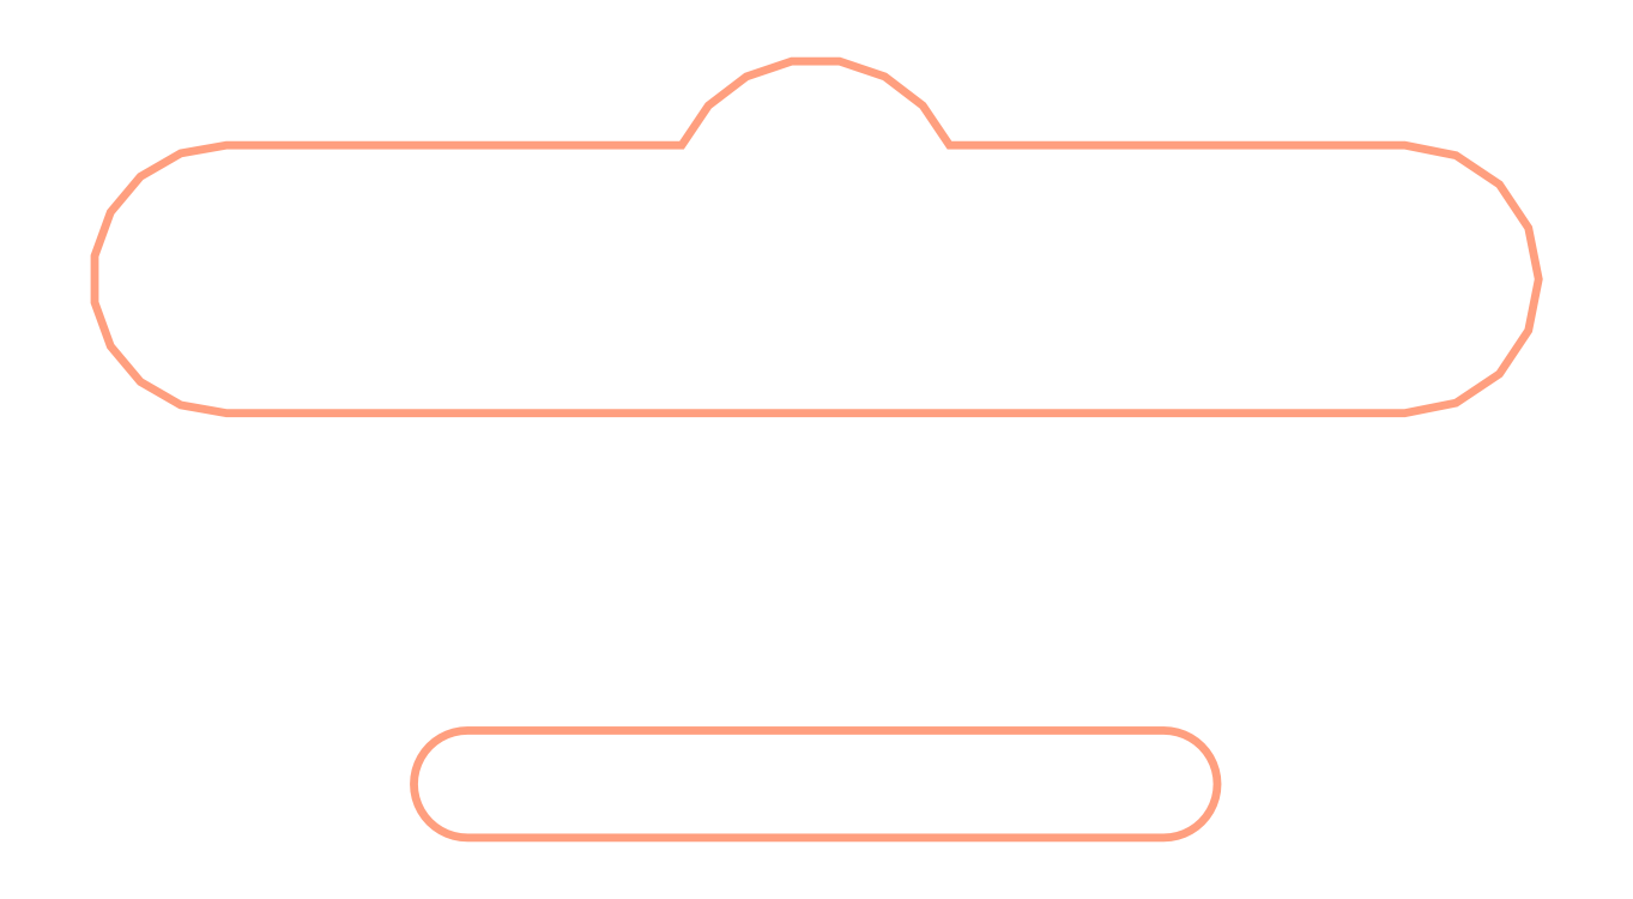
<metadata>
{"format":"dxf","ext":"dxf","renderer":"ezdxf+matplotlib","layout":"modelspace","background":"white","min_lineweight":24,"dpi":150}
</metadata>
<code>
0
SECTION
2
ENTITIES
0
POLYLINE
8
Board_Outline
66
1
70
0
40
0.1524
41
0.1524
0
VERTEX
8
Board_Outline
10
6.999
20
-7.924
42
0
0
VERTEX
8
Board_Outline
10
6.869
20
-7.915
42
0
0
VERTEX
8
Board_Outline
10
6.741
20
-7.889
42
0
0
VERTEX
8
Board_Outline
10
6.617
20
-7.848
42
0
0
VERTEX
8
Board_Outline
10
6.499
20
-7.79
42
0
0
VERTEX
8
Board_Outline
10
6.391
20
-7.717
42
0
0
VERTEX
8
Board_Outline
10
6.292
20
-7.631
42
0
0
VERTEX
8
Board_Outline
10
6.206
20
-7.532
42
0
0
VERTEX
8
Board_Outline
10
6.133
20
-7.424
42
0
0
VERTEX
8
Board_Outline
10
6.075
20
-7.306
42
0
0
VERTEX
8
Board_Outline
10
6.034
20
-7.182
42
0
0
VERTEX
8
Board_Outline
10
6.008
20
-7.054
42
0
0
VERTEX
8
Board_Outline
10
5.999
20
-6.924
42
0
0
VERTEX
8
Board_Outline
10
6.008
20
-6.793
42
0
0
VERTEX
8
Board_Outline
10
6.034
20
-6.665
42
0
0
VERTEX
8
Board_Outline
10
6.075
20
-6.541
42
0
0
VERTEX
8
Board_Outline
10
6.133
20
-6.424
42
0
0
VERTEX
8
Board_Outline
10
6.206
20
-6.315
42
0
0
VERTEX
8
Board_Outline
10
6.292
20
-6.216
42
0
0
VERTEX
8
Board_Outline
10
6.391
20
-6.13
42
0
0
VERTEX
8
Board_Outline
10
6.499
20
-6.058
42
0
0
VERTEX
8
Board_Outline
10
6.617
20
-6
42
0
0
VERTEX
8
Board_Outline
10
6.741
20
-5.958
42
0
0
VERTEX
8
Board_Outline
10
6.869
20
-5.932
42
0
0
VERTEX
8
Board_Outline
10
6.999
20
-5.924
42
0
0
VERTEX
8
Board_Outline
10
20
20
-5.924
42
0
0
VERTEX
8
Board_Outline
10
20.13
20
-5.932
42
0
0
VERTEX
8
Board_Outline
10
20.26
20
-5.958
42
0
0
VERTEX
8
Board_Outline
10
20.38
20
-6
42
0
0
VERTEX
8
Board_Outline
10
20.5
20
-6.058
42
0
0
VERTEX
8
Board_Outline
10
20.61
20
-6.13
42
0
0
VERTEX
8
Board_Outline
10
20.71
20
-6.216
42
0
0
VERTEX
8
Board_Outline
10
20.79
20
-6.315
42
0
0
VERTEX
8
Board_Outline
10
20.87
20
-6.424
42
0
0
VERTEX
8
Board_Outline
10
20.92
20
-6.541
42
0
0
VERTEX
8
Board_Outline
10
20.97
20
-6.665
42
0
0
VERTEX
8
Board_Outline
10
20.99
20
-6.793
42
0
0
VERTEX
8
Board_Outline
10
21
20
-6.924
42
0
0
VERTEX
8
Board_Outline
10
20.99
20
-7.054
42
0
0
VERTEX
8
Board_Outline
10
20.97
20
-7.182
42
0
0
VERTEX
8
Board_Outline
10
20.92
20
-7.306
42
0
0
VERTEX
8
Board_Outline
10
20.87
20
-7.424
42
0
0
VERTEX
8
Board_Outline
10
20.79
20
-7.532
42
0
0
VERTEX
8
Board_Outline
10
20.71
20
-7.631
42
0
0
VERTEX
8
Board_Outline
10
20.61
20
-7.717
42
0
0
VERTEX
8
Board_Outline
10
20.5
20
-7.79
42
0
0
VERTEX
8
Board_Outline
10
20.38
20
-7.848
42
0
0
VERTEX
8
Board_Outline
10
20.26
20
-7.889
42
0
0
VERTEX
8
Board_Outline
10
20.13
20
-7.915
42
0
0
VERTEX
8
Board_Outline
10
20
20
-7.924
42
0
0
VERTEX
8
Board_Outline
10
6.999
20
-7.924
42
0
0
SEQEND
0
POLYLINE
8
Board_Outline
66
1
70
0
40
0.1524
41
0.1524
0
VERTEX
8
Board_Outline
10
24.5
20
5
42
0
0
VERTEX
8
Board_Outline
10
25.46
20
4.81
42
0
0
VERTEX
8
Board_Outline
10
26.27
20
4.268
42
0
0
VERTEX
8
Board_Outline
10
26.81
20
3.457
42
0
0
VERTEX
8
Board_Outline
10
27
20
2.5
42
0
0
VERTEX
8
Board_Outline
10
26.81
20
1.543
42
0
0
VERTEX
8
Board_Outline
10
26.27
20
0.7322
42
0
0
VERTEX
8
Board_Outline
10
25.46
20
0.1903
42
0
0
VERTEX
8
Board_Outline
10
24.5
20
0
42
0
0
VERTEX
8
Board_Outline
10
2.5
20
0
42
0
0
VERTEX
8
Board_Outline
10
1.645
20
0.1508
42
0
0
VERTEX
8
Board_Outline
10
0.893
20
0.5849
42
0
0
VERTEX
8
Board_Outline
10
0.3349
20
1.25
42
0
0
VERTEX
8
Board_Outline
10
0.038
20
2.066
42
0
0
VERTEX
8
Board_Outline
10
0.038
20
2.934
42
0
0
VERTEX
8
Board_Outline
10
0.3349
20
3.75
42
0
0
VERTEX
8
Board_Outline
10
0.8931
20
4.415
42
0
0
VERTEX
8
Board_Outline
10
1.645
20
4.849
42
0
0
VERTEX
8
Board_Outline
10
2.5
20
5
42
0
0
VERTEX
8
Board_Outline
10
9.5
20
5
42
0
0
VERTEX
8
Board_Outline
10
11
20
5
42
0
0
VERTEX
8
Board_Outline
10
11.5
20
5.74
42
0
0
VERTEX
8
Board_Outline
10
12.21
20
6.281
42
0
0
VERTEX
8
Board_Outline
10
13.05
20
6.567
42
0
0
VERTEX
8
Board_Outline
10
13.95
20
6.567
42
0
0
VERTEX
8
Board_Outline
10
14.79
20
6.281
42
0
0
VERTEX
8
Board_Outline
10
15.5
20
5.74
42
0
0
VERTEX
8
Board_Outline
10
16
20
5
42
0
0
VERTEX
8
Board_Outline
10
17.5
20
5
42
0
0
VERTEX
8
Board_Outline
10
24.5
20
5
42
0
0
SEQEND
0
ENDSEC
0
EOF

</code>
